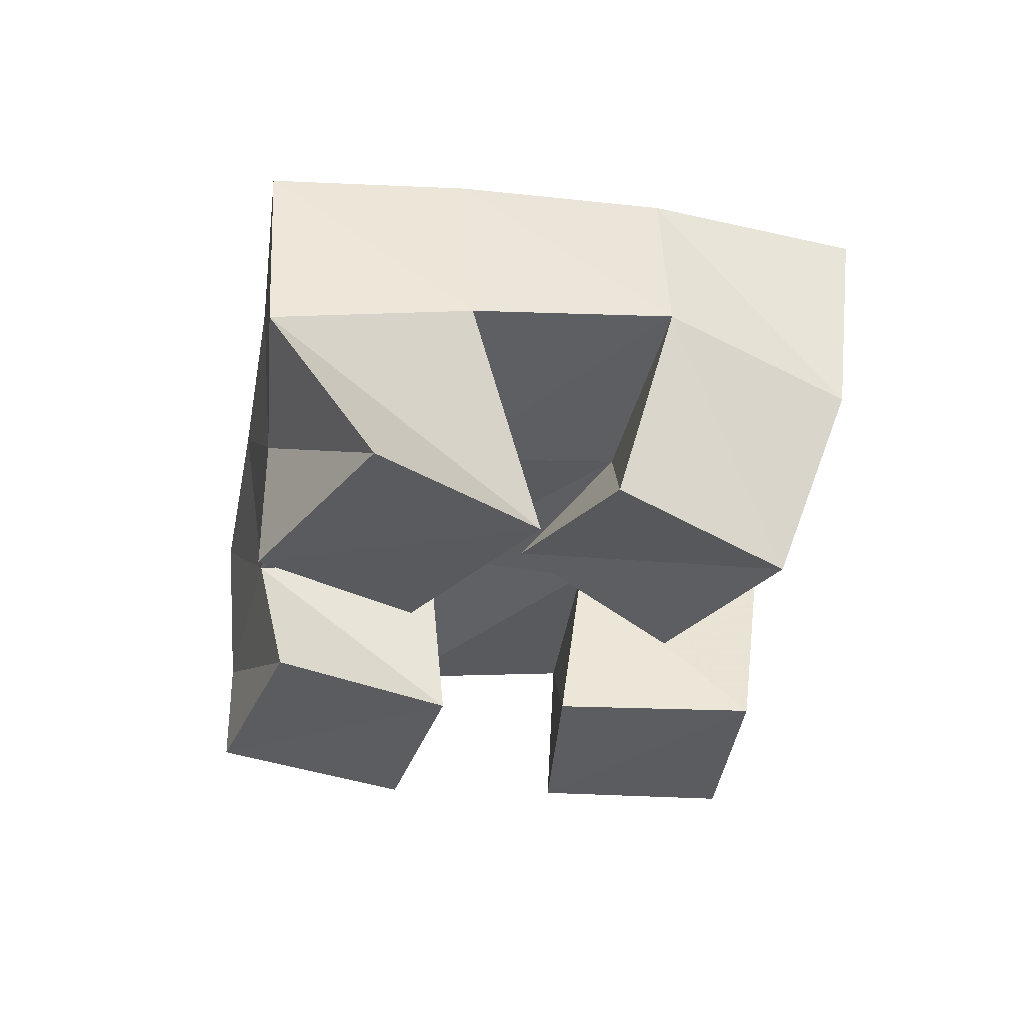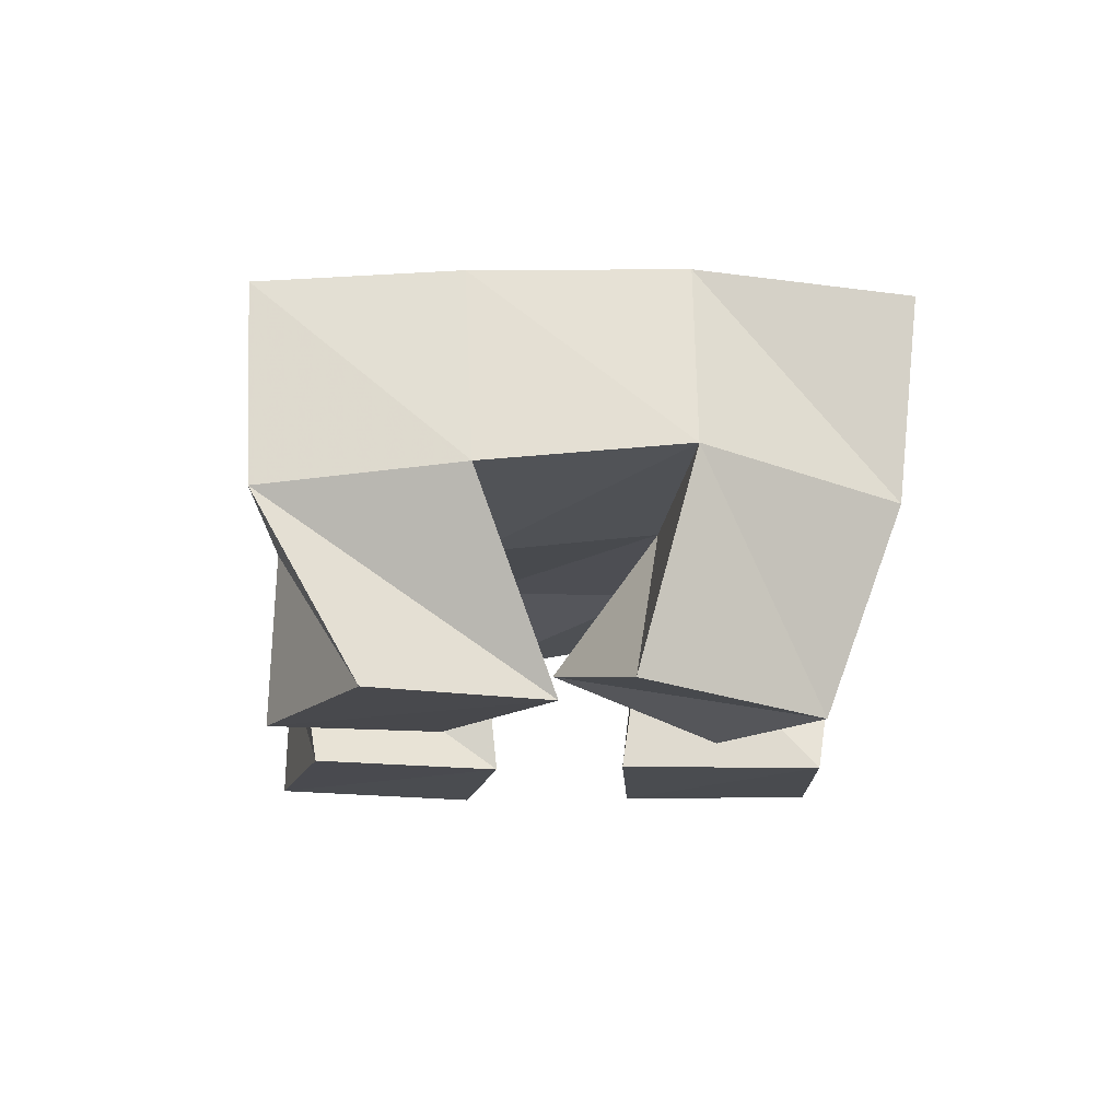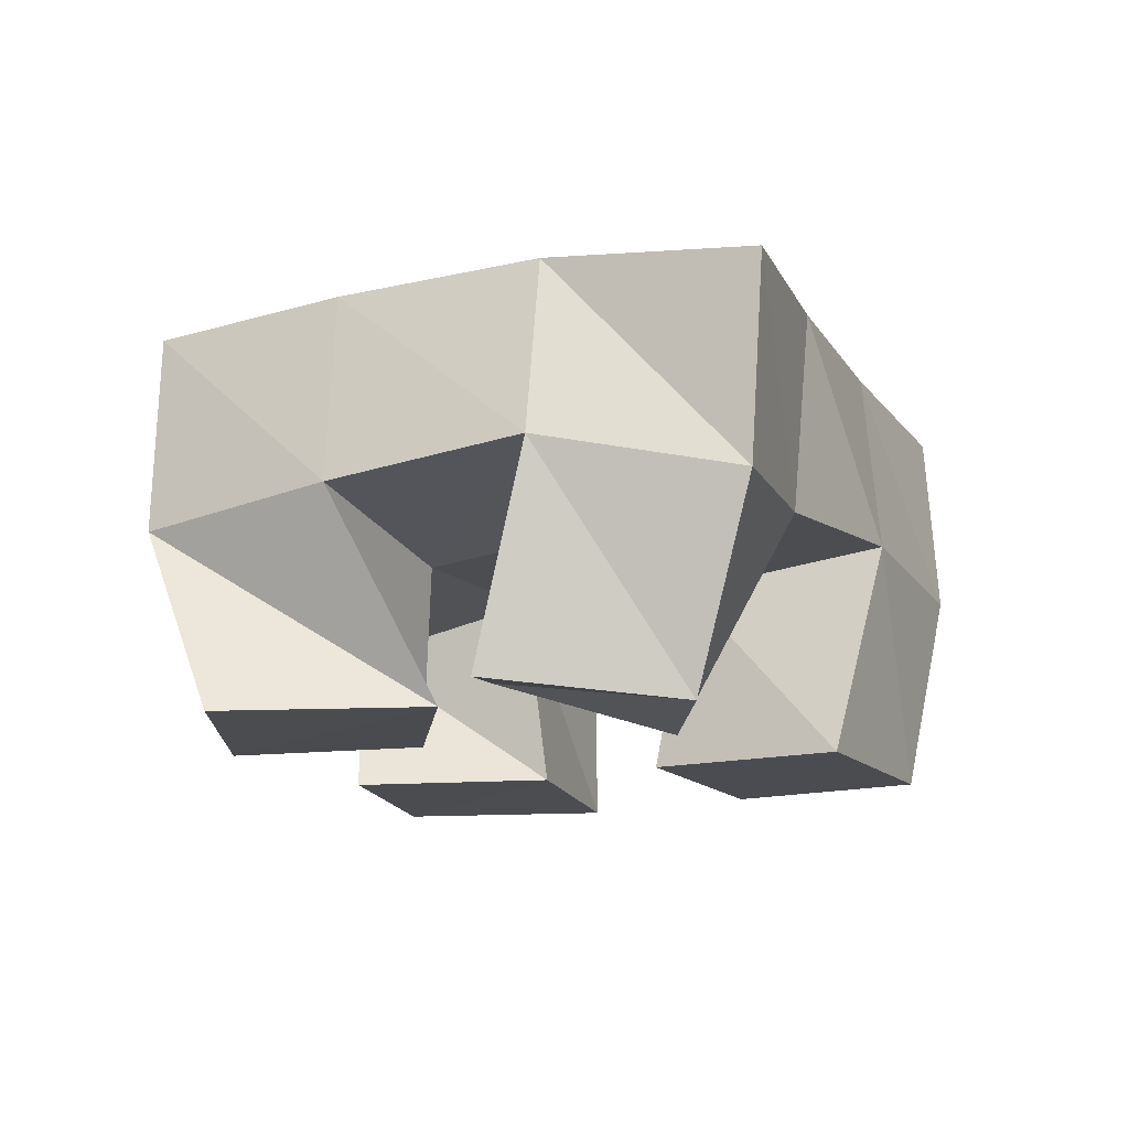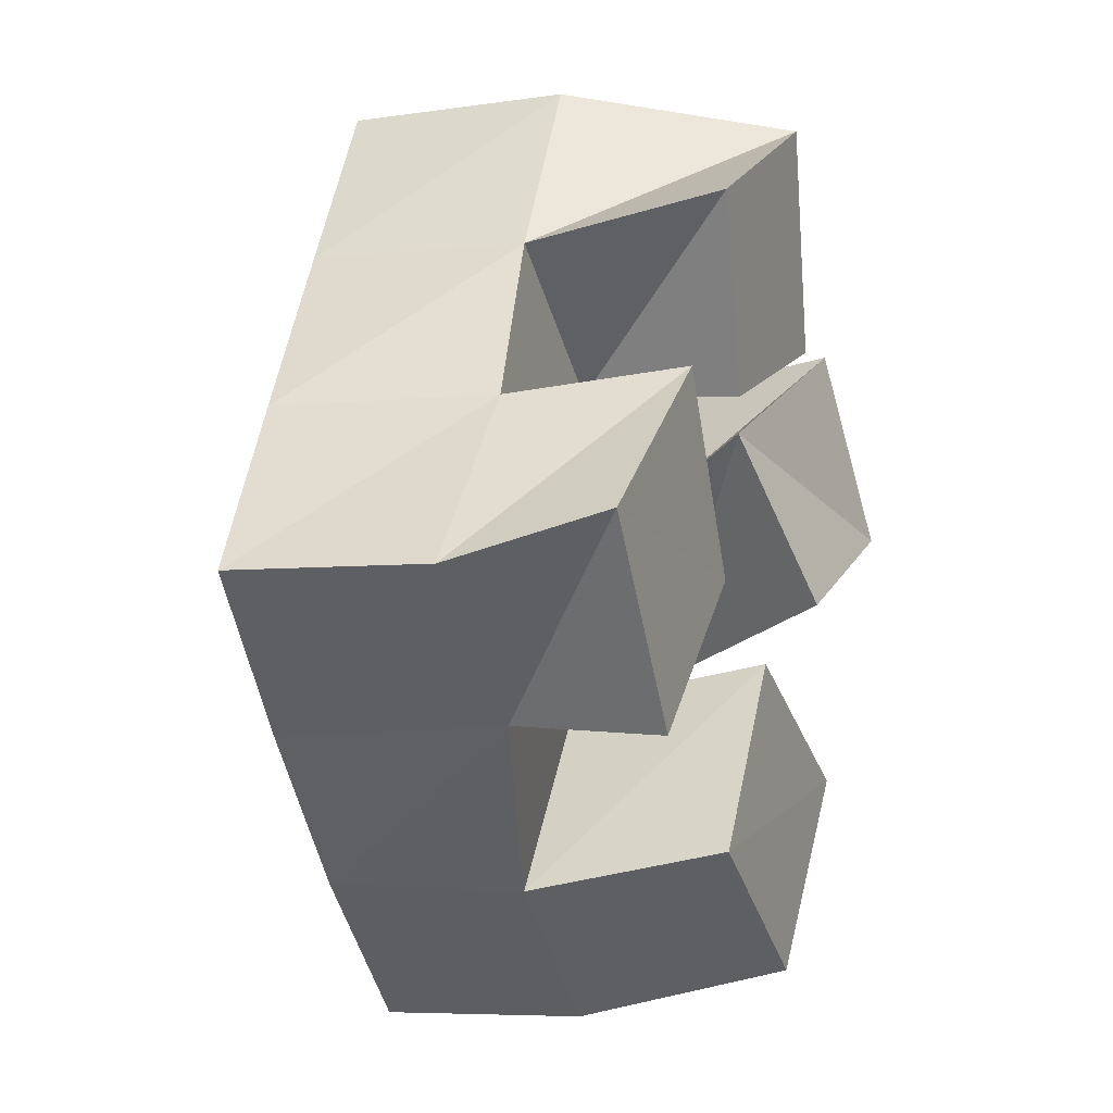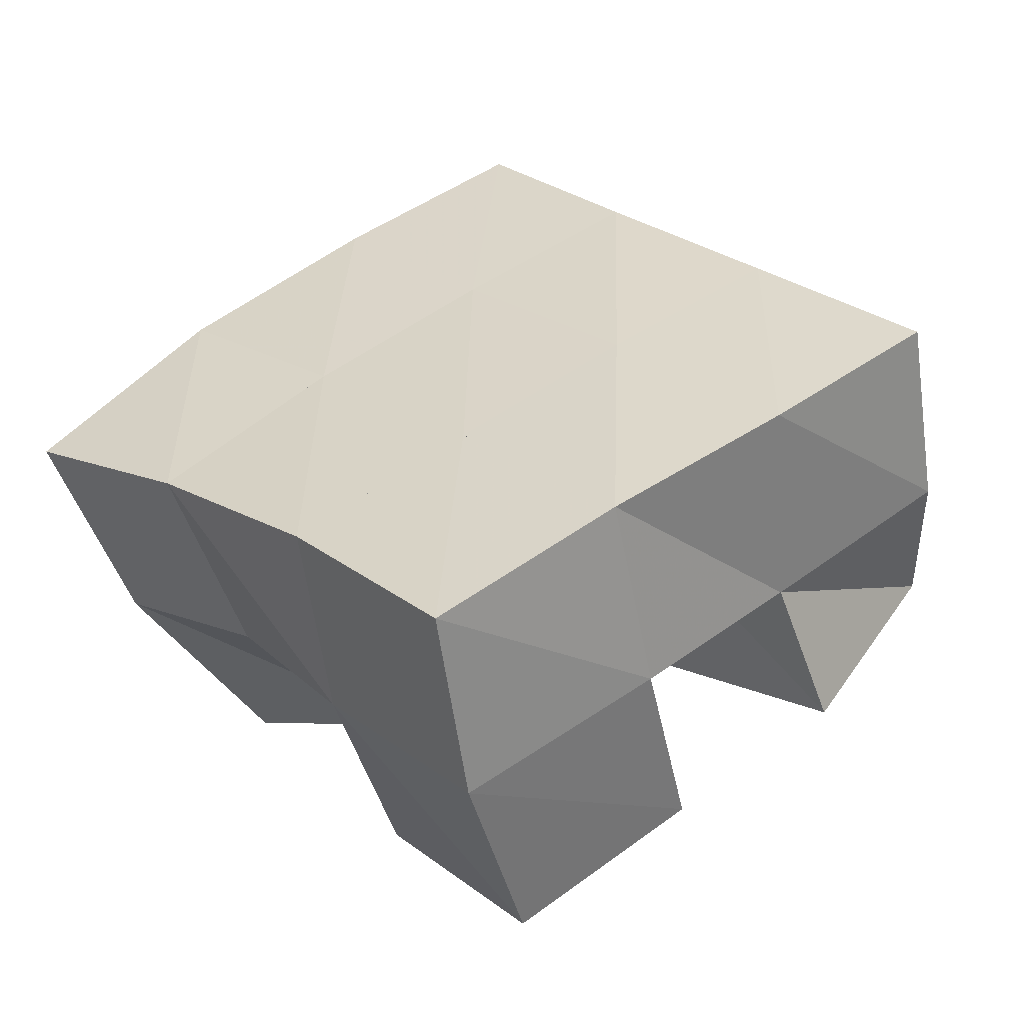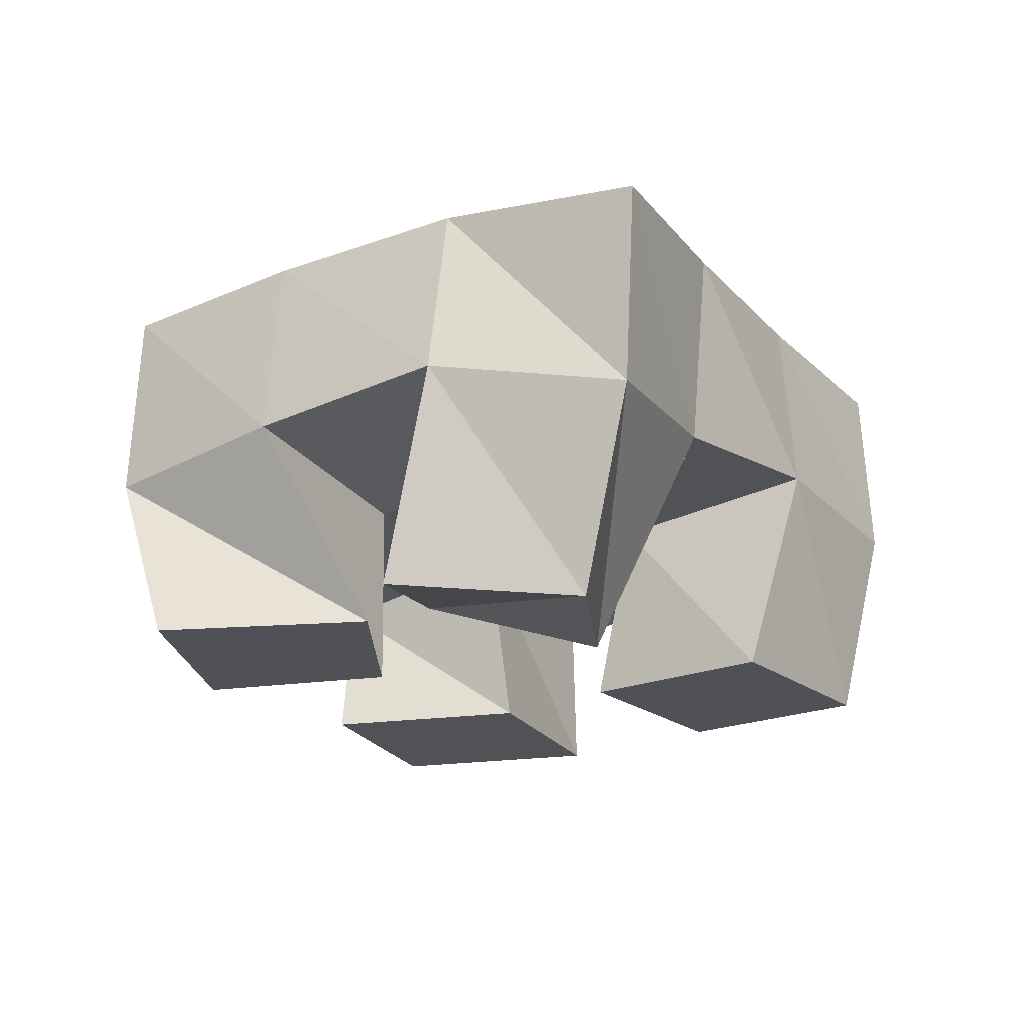
<metadata>
{"format":"obj","ext":"obj","renderer":"f3d","projection":"perspective","resolution":1024,"background":"white","views":[{"elev":-34.6,"azim":31.5,"up":"+Y"},{"elev":-13.9,"azim":38.2,"up":"+Y"},{"elev":-14.9,"azim":65.0,"up":"+Y"},{"elev":-3.2,"azim":-67.3,"up":"+Z"},{"elev":-57.6,"azim":-164.6,"up":"+Z"},{"elev":-20.3,"azim":73.0,"up":"+Y"}]}
</metadata>
<code>
v 0.6401 0.1006 0.2118
v 0.6115 0.1488 0.2189
v 0.5896 0.1005 0.1891
v 0.5816 0.145 0.1788
v 0.6549 0.1032 0.1613
v 0.6523 0.1539 0.1894
v 0.606 0.1034 0.1454
v 0.6189 0.1459 0.1489
v 0.6168 0.101 0.08605
v 0.6185 0.148 0.07723
v 0.588 0.1 0.04544
v 0.5849 0.1464 0.03596
v 0.6599 0.1 0.05876
v 0.6583 0.1538 0.04269
v 0.6276 0.1 0.01669
v 0.6262 0.1501 0.004165
v 0.6782 0.1055 0.163
v 0.6912 0.1588 0.156
v 0.6368 0.1141 0.1405
v 0.6522 0.1512 0.1183
v 0.6997 0.1 0.1184
v 0.7183 0.149 0.1138
v 0.6566 0.1012 0.1007
v 0.6839 0.1513 0.08299
v 0.5656 0.1 0.1475
v 0.552 0.1377 0.1417
v 0.5225 0.1 0.1149
v 0.5137 0.1344 0.1043
v 0.5889 0.1009 0.1037
v 0.5871 0.1477 0.1093
v 0.5506 0.1 0.07061
v 0.5536 0.1365 0.07249
v 0.6067 0.1992 0.216
v 0.5757 0.1943 0.1777
v 0.6459 0.2022 0.1847
v 0.6137 0.1976 0.1467
v 0.6854 0.2035 0.1499
v 0.6506 0.2002 0.1144
v 0.7238 0.1986 0.1134
v 0.6871 0.2002 0.08005
v 0.5422 0.1874 0.1404
v 0.5785 0.1932 0.1078
v 0.6152 0.1969 0.0755
v 0.6523 0.1996 0.04362
v 0.5082 0.1798 0.1036
v 0.5436 0.1862 0.06982
v 0.5815 0.1927 0.03674
v 0.6201 0.1966 0.003792
f 1 2 4
f 3 1 4
f 2 6 8
f 4 2 8
f 6 5 7
f 8 6 7
f 5 1 3
f 7 5 3
f 8 7 3
f 4 8 3
f 2 1 5
f 6 2 5
f 9 10 12
f 11 9 12
f 10 14 16
f 12 10 16
f 14 13 15
f 16 14 15
f 13 9 11
f 15 13 11
f 16 15 11
f 12 16 11
f 10 9 13
f 14 10 13
f 17 18 20
f 19 17 20
f 18 22 24
f 20 18 24
f 22 21 23
f 24 22 23
f 21 17 19
f 23 21 19
f 24 23 19
f 20 24 19
f 18 17 21
f 22 18 21
f 25 26 28
f 27 25 28
f 26 30 32
f 28 26 32
f 30 29 31
f 32 30 31
f 29 25 27
f 31 29 27
f 32 31 27
f 28 32 27
f 26 25 29
f 30 26 29
f 2 33 34
f 4 2 34
f 33 35 36
f 34 33 36
f 35 6 8
f 36 35 8
f 6 2 4
f 8 6 4
f 36 8 4
f 34 36 4
f 33 2 6
f 35 33 6
f 6 35 36
f 8 6 36
f 35 37 38
f 36 35 38
f 37 18 20
f 38 37 20
f 18 6 8
f 20 18 8
f 38 20 8
f 36 38 8
f 35 6 18
f 37 35 18
f 18 37 38
f 20 18 38
f 37 39 40
f 38 37 40
f 39 22 24
f 40 39 24
f 22 18 20
f 24 22 20
f 40 24 20
f 38 40 20
f 37 18 22
f 39 37 22
f 4 34 41
f 26 4 41
f 34 36 42
f 41 34 42
f 36 8 30
f 42 36 30
f 8 4 26
f 30 8 26
f 42 30 26
f 41 42 26
f 34 4 8
f 36 34 8
f 8 36 42
f 30 8 42
f 36 38 43
f 42 36 43
f 38 20 10
f 43 38 10
f 20 8 30
f 10 20 30
f 43 10 30
f 42 43 30
f 36 8 20
f 38 36 20
f 20 38 43
f 10 20 43
f 38 40 44
f 43 38 44
f 40 24 14
f 44 40 14
f 24 20 10
f 14 24 10
f 44 14 10
f 43 44 10
f 38 20 24
f 40 38 24
f 26 41 45
f 28 26 45
f 41 42 46
f 45 41 46
f 42 30 32
f 46 42 32
f 30 26 28
f 32 30 28
f 46 32 28
f 45 46 28
f 41 26 30
f 42 41 30
f 30 42 46
f 32 30 46
f 42 43 47
f 46 42 47
f 43 10 12
f 47 43 12
f 10 30 32
f 12 10 32
f 47 12 32
f 46 47 32
f 42 30 10
f 43 42 10
f 10 43 47
f 12 10 47
f 43 44 48
f 47 43 48
f 44 14 16
f 48 44 16
f 14 10 12
f 16 14 12
f 48 16 12
f 47 48 12
f 43 10 14
f 44 43 14

</code>
